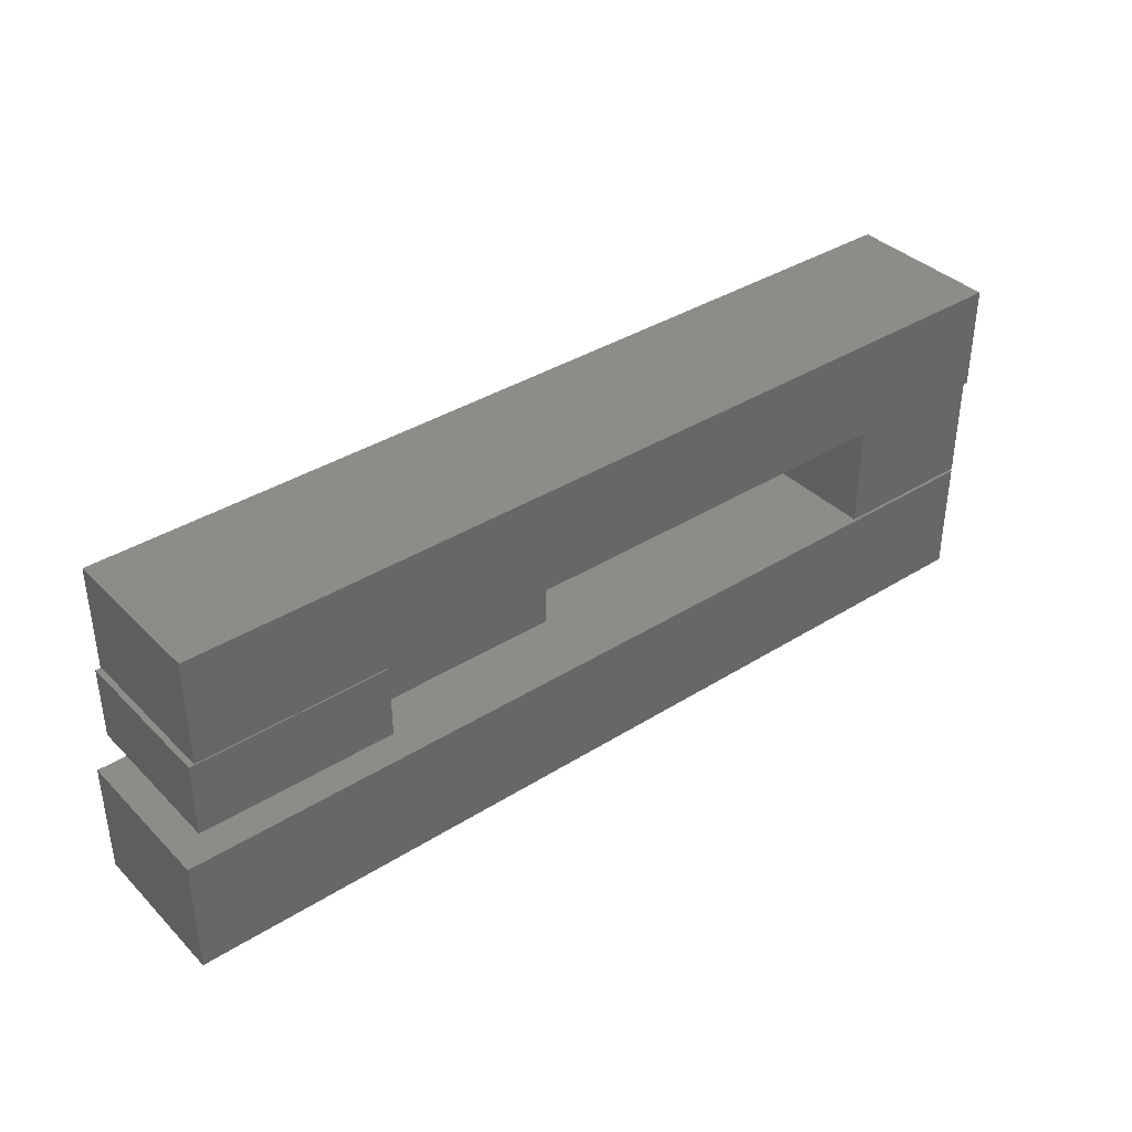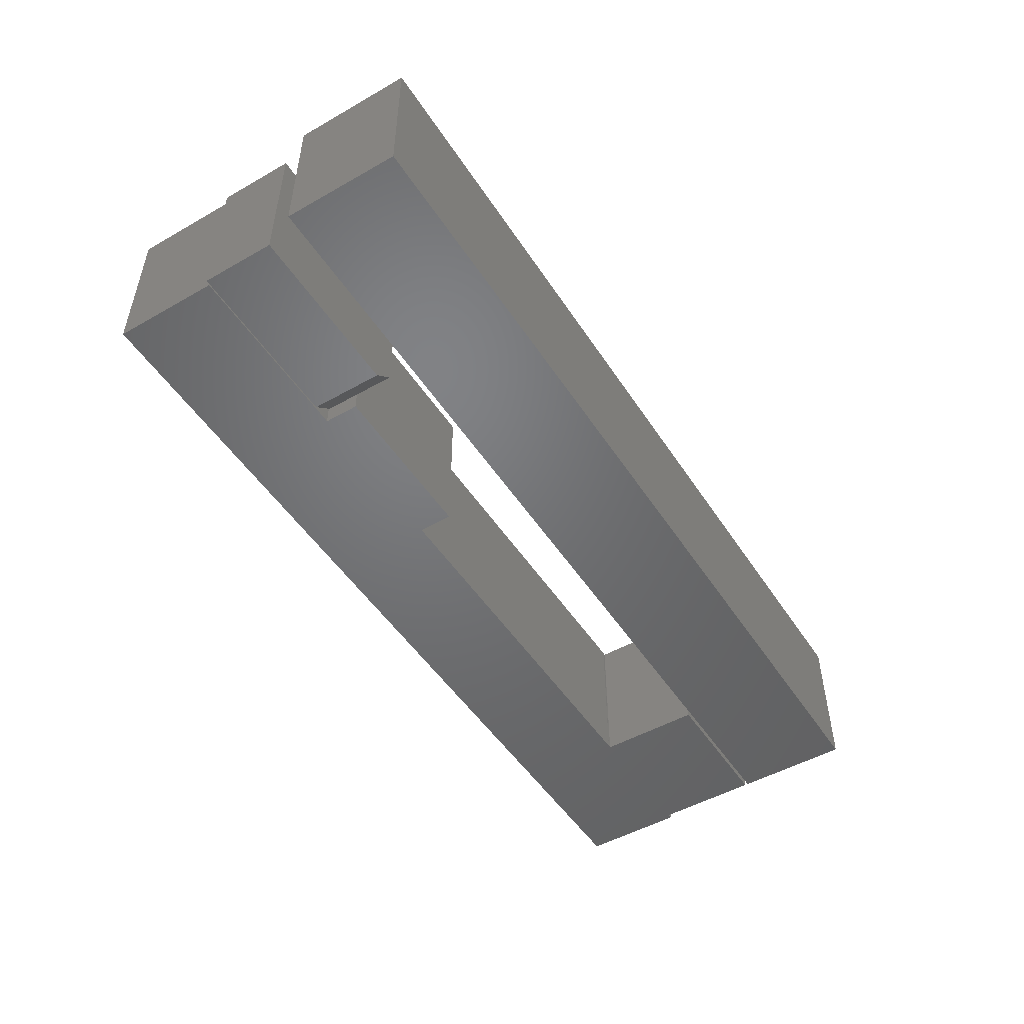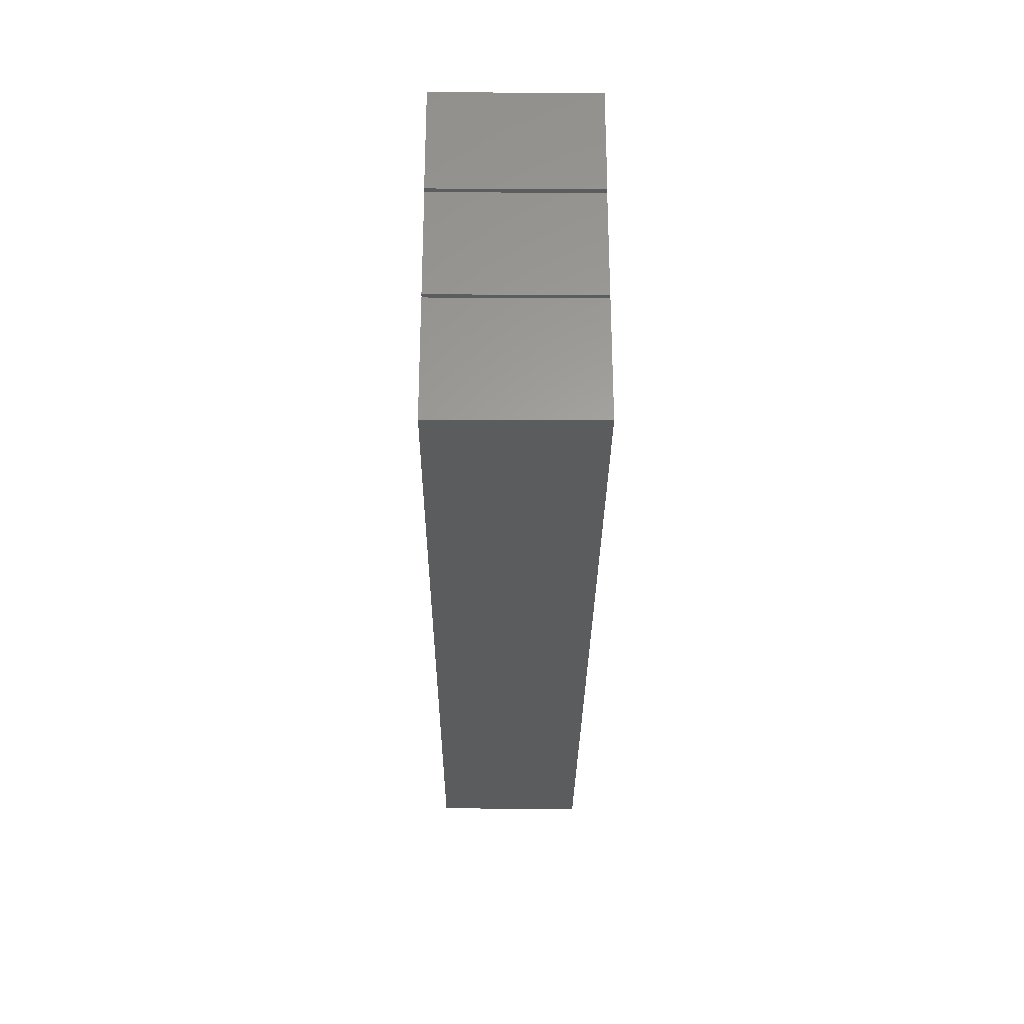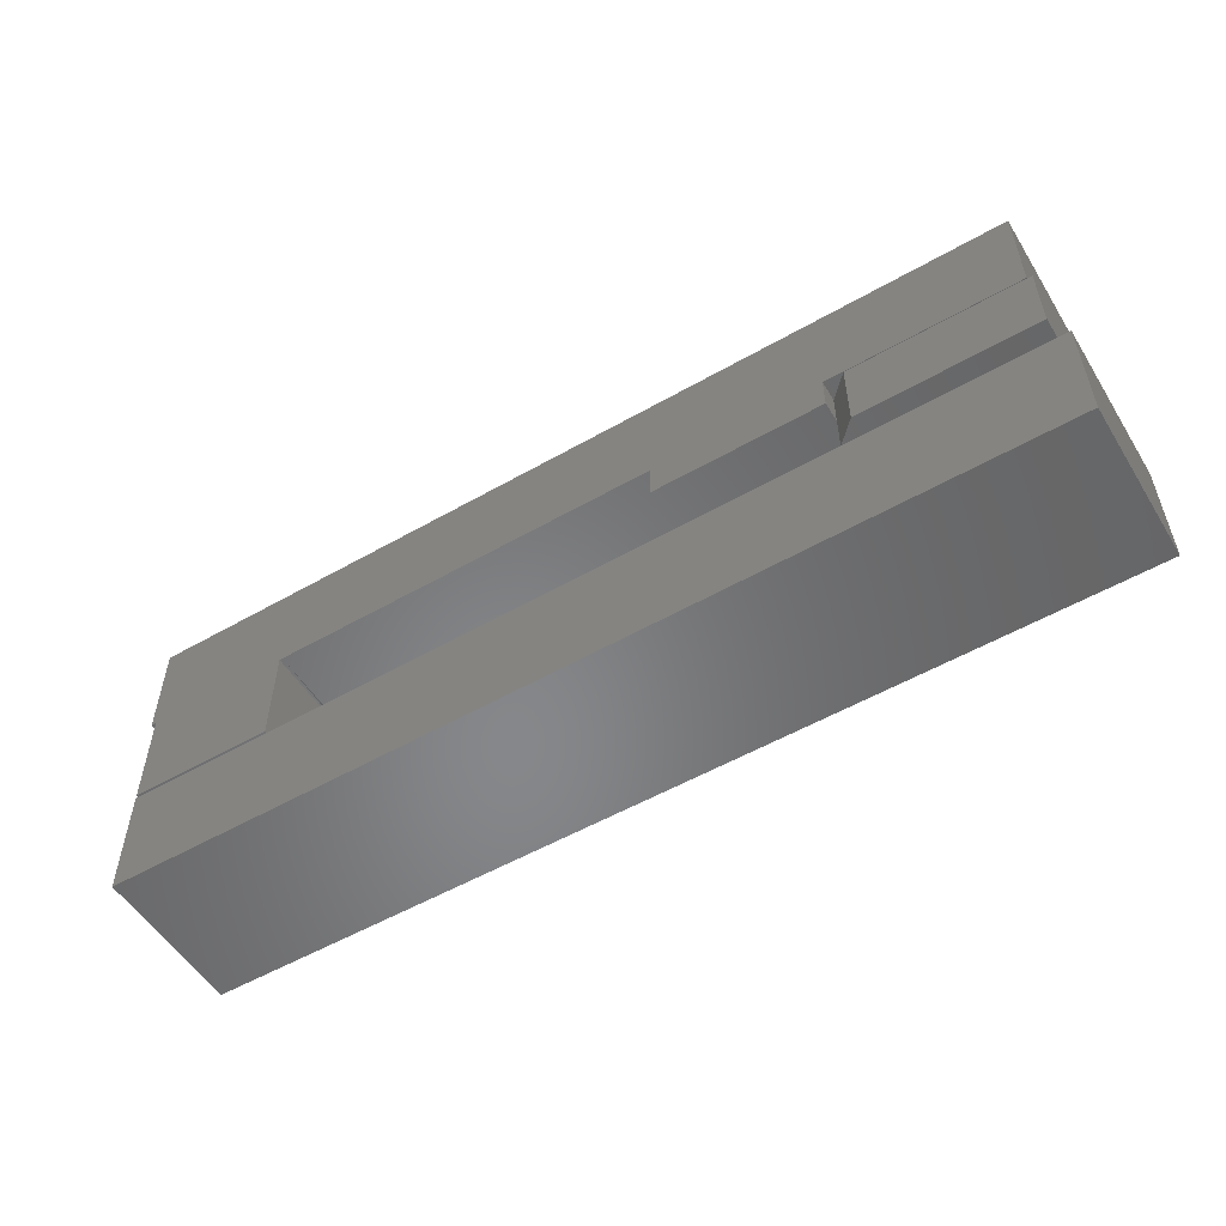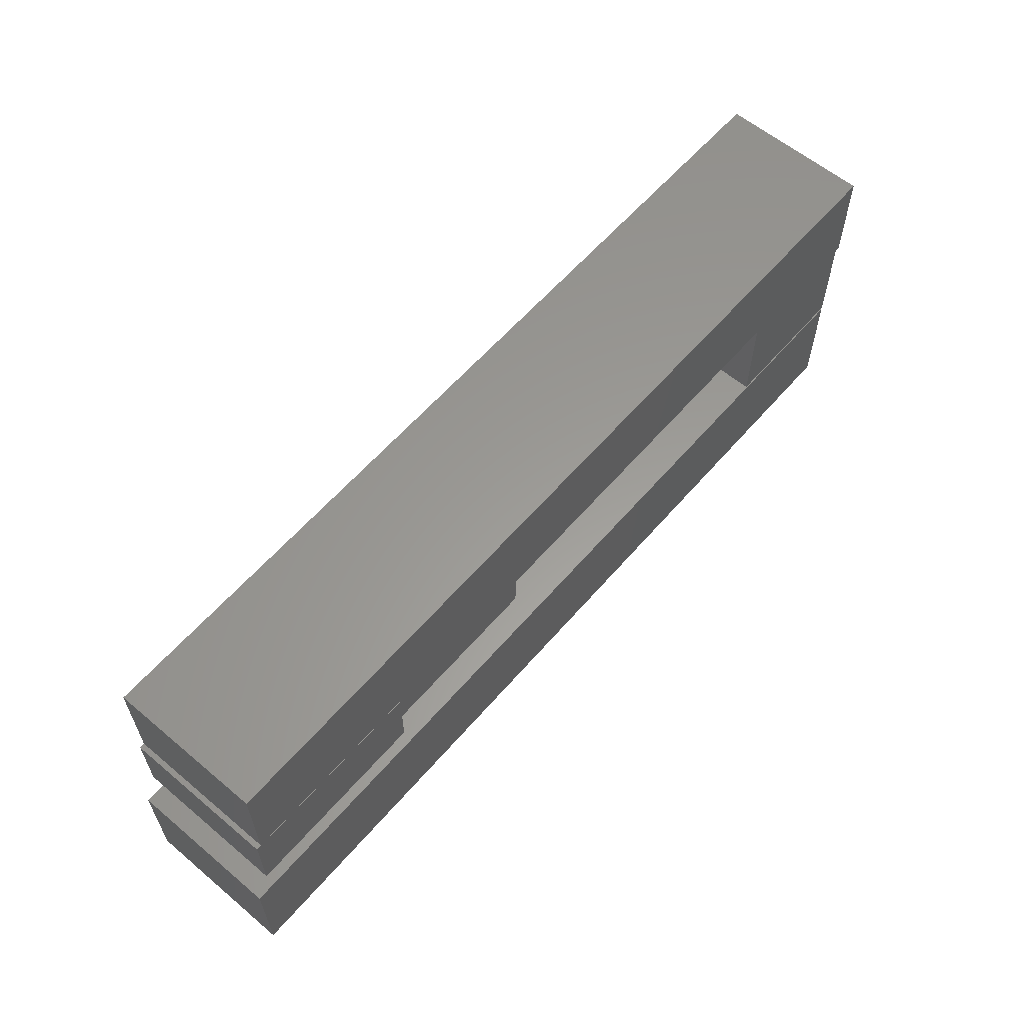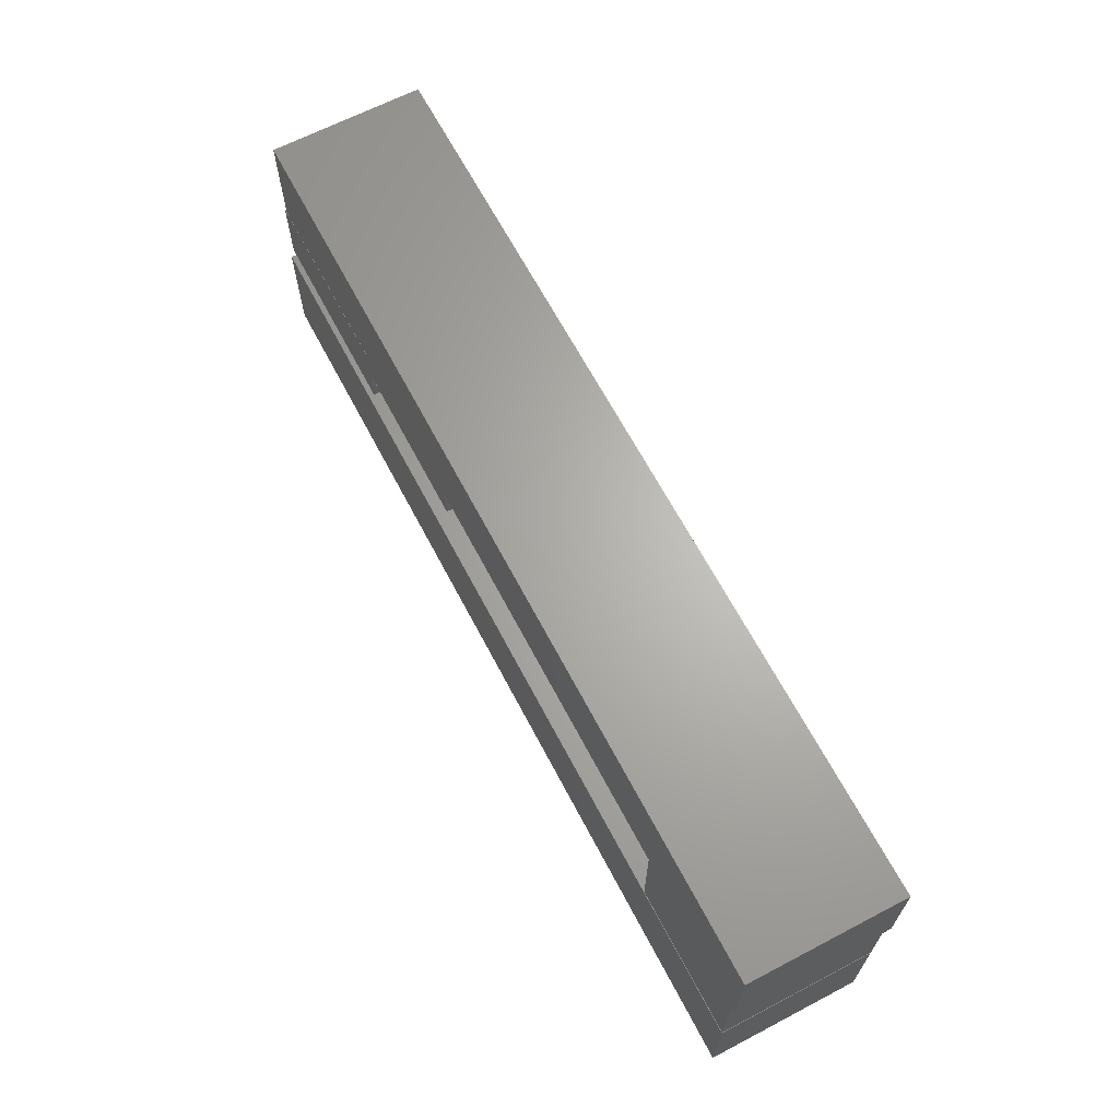
<metadata>
{"format":"stl","ext":"stl","renderer":"f3d","projection":"perspective","resolution":1024,"background":"white","views":[{"elev":37.5,"azim":141.2,"up":"+Z"},{"elev":-49.9,"azim":122.0,"up":"+Y"},{"elev":-28.3,"azim":-90.4,"up":"+Z"},{"elev":-53.9,"azim":31.3,"up":"+Z"},{"elev":60.0,"azim":130.6,"up":"+Z"},{"elev":65.5,"azim":-117.7,"up":"+Z"}]}
</metadata>
<code>
# stl→obj: 81 verts, 142 faces
v -0.7031 -4.485e-17 0.3287
v 0.7188 3.408e-17 0.3287
v -0.4688 -4.209e-17 0.1646
v -0.6953 -5.47e-17 0.1641
v -0.7031 -5.513e-17 0.1641
v 0.4219 7.211e-18 0.1623
v 0.7266 2.412e-17 0.1623
v 0.4219 3.903e-18 0.1094
v 0.1562 -1.084e-17 0.1094
v 0.1562 -7.427e-18 0.1641
v 0.4219 7.318e-18 0.1641
v 0.7188 2.38e-17 0.1641
v 0.15 -7.774e-18 0.1641
v -0.4637 -4.184e-17 0.1641
v -0.6953 -6.494e-17 0
v -0.4688 -5.237e-17 -1.388e-17
v 0.4219 3.605e-18 0.1046
v 0.7266 1.691e-17 0.04688
v 0.4219 0 0.04688
v -0.7031 -0.2422 0.3287
v -0.7031 -0.2422 0.1641
v -0.6953 -0.2422 0.1641
v -0.4688 -0.2422 0.1641
v 0.7188 -0.2422 0.3287
v -0.4637 -0.2422 0.1641
v 0.15 -0.2422 0.1641
v 0.1562 -0.2422 0.1641
v 0.4219 -0.2422 0.1641
v 0.7188 -0.2422 0.1641
v -0.6953 -0.2422 0
v -0.4688 -0.2422 -1.388e-17
v 0.1562 -0.2422 0.1094
v 0.4219 -0.2422 0.1094
v 0.4219 -0.2109 0.1094
v 0.4219 -0.2109 0.1623
v 0.4531 -0.198 0.07812
v 0.4531 -0.198 0.1046
v 0.4661 -0.2109 0.07812
v 0.4531 -0.198 0.1311
v 0.4661 -0.2109 0.1311
v 0.4531 -0.03125 0.1311
v 0.4531 -0.03125 0.1046
v 0.6953 -0.03125 0.1311
v 0.6953 -0.2109 0.1311
v 0.6953 -0.2109 0.07812
v 0.4531 -0.03125 0.07812
v 0.6953 -0.03125 0.07812
v -0.6641 -0.03125 0.03125
v -0.6641 -0.2109 0.03125
v -0.5 -0.03125 0.03125
v -0.5 -0.2109 0.03125
v -0.5 -0.03125 0.1333
v -0.5 -0.2109 0.1333
v -0.6641 -0.03125 0.1333
v -0.6641 -0.2109 0.1333
v -0.6641 -0.2109 -0.1562
v 0.7188 -0.2109 -0.1562
v -0.6641 -0.03125 -0.1562
v 0.7188 -0.03125 -0.1562
v 0.7188 -0.03125 -0.03618
v 0.7188 -0.2109 -0.03618
v -0.4671 -0.2109 -0.03618
v -0.6641 -0.2109 -0.03618
v -0.4671 -0.03125 -0.03618
v -0.6641 -0.03125 -0.03618
v 0.4219 -0.2109 0.1046
v 0.4531 -0.2422 0.1623
v 0.4531 -0.2422 0.04688
v 0.4219 -0.2109 0.04688
v 0.7266 -0.2422 0.1623
v 0.7266 -0.2422 0.04688
v 0.75 -0.2422 -0.1875
v 0.75 -0.2422 -0.004934
v -0.6953 -0.2422 -0.1875
v -0.4671 -0.2422 -0.004934
v -0.6953 -0.2422 -0.004934
v -0.6953 1.013e-17 -0.004934
v -0.4671 3.547e-17 -0.004934
v -0.6953 0 -0.1875
v 0.75 1.706e-16 -0.004934
v 0.75 1.605e-16 -0.1875
f 1 2 3
f 1 3 4
f 1 4 5
f 6 7 8
f 6 8 9
f 6 9 10
f 6 10 11
f 2 12 11
f 2 11 10
f 2 10 13
f 2 13 14
f 2 14 3
f 15 4 16
f 16 4 3
f 8 7 17
f 17 7 18
f 17 18 19
f 20 21 22
f 20 22 23
f 20 23 24
f 24 23 25
f 24 25 26
f 24 26 27
f 24 27 28
f 24 28 29
f 30 31 22
f 22 31 23
f 32 33 27
f 27 33 28
f 1 5 20
f 20 5 21
f 24 2 20
f 20 2 1
f 12 2 29
f 29 2 24
f 25 14 26
f 26 14 13
f 15 16 30
f 30 16 31
f 21 5 22
f 22 5 4
f 23 3 25
f 25 3 14
f 26 13 27
f 27 13 10
f 28 11 29
f 29 11 12
f 6 11 28
f 33 34 28
f 28 34 35
f 28 35 6
f 10 9 27
f 27 9 32
f 16 3 31
f 31 3 23
f 4 15 22
f 22 15 30
f 36 37 38
f 38 37 39
f 38 39 40
f 41 39 42
f 42 39 37
f 39 41 40
f 40 41 43
f 40 43 44
f 40 44 38
f 38 44 45
f 36 38 46
f 46 38 45
f 46 45 47
f 42 37 46
f 46 37 36
f 43 41 47
f 47 41 42
f 47 42 46
f 47 45 43
f 43 45 44
f 48 49 50
f 50 49 51
f 50 51 52
f 52 51 53
f 52 53 54
f 54 53 55
f 54 55 48
f 48 55 49
f 54 48 52
f 52 48 50
f 55 53 49
f 49 53 51
f 56 57 58
f 58 57 59
f 59 57 60
f 60 57 61
f 62 63 64
f 64 63 65
f 61 62 60
f 60 62 64
f 65 63 58
f 58 63 56
f 59 60 58
f 58 60 64
f 58 64 65
f 63 62 56
f 56 62 61
f 56 61 57
f 8 17 34
f 34 17 66
f 34 67 35
f 68 67 34
f 68 34 66
f 68 66 69
f 70 7 67
f 67 7 6
f 67 6 35
f 9 8 32
f 32 8 34
f 32 34 33
f 68 71 67
f 67 71 70
f 17 19 66
f 66 19 69
f 18 71 19
f 19 71 68
f 19 68 69
f 18 7 71
f 71 7 70
f 72 73 74
f 74 73 75
f 74 75 76
f 77 78 79
f 79 78 80
f 79 80 81
f 77 79 76
f 76 79 74
f 75 78 76
f 76 78 77
f 73 80 75
f 75 80 78
f 81 80 72
f 72 80 73
f 74 79 72
f 72 79 81

</code>
